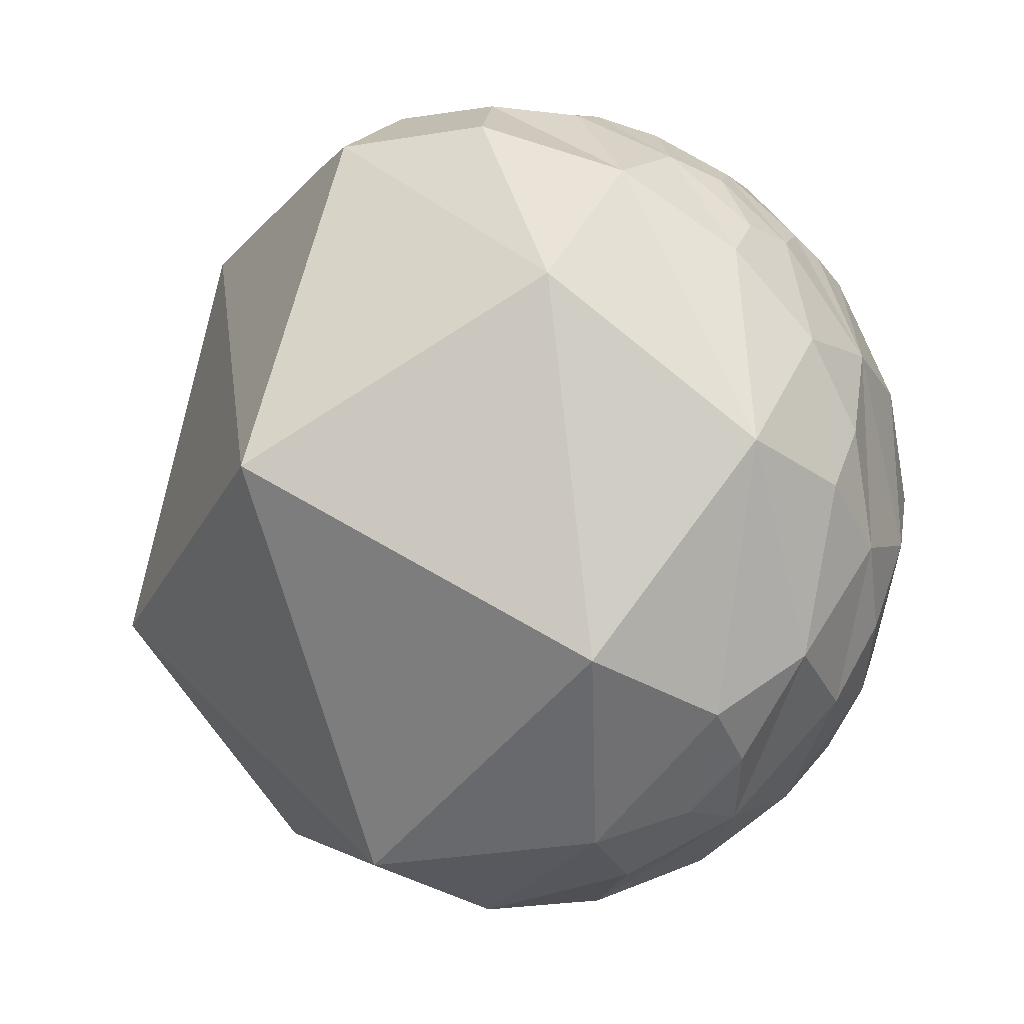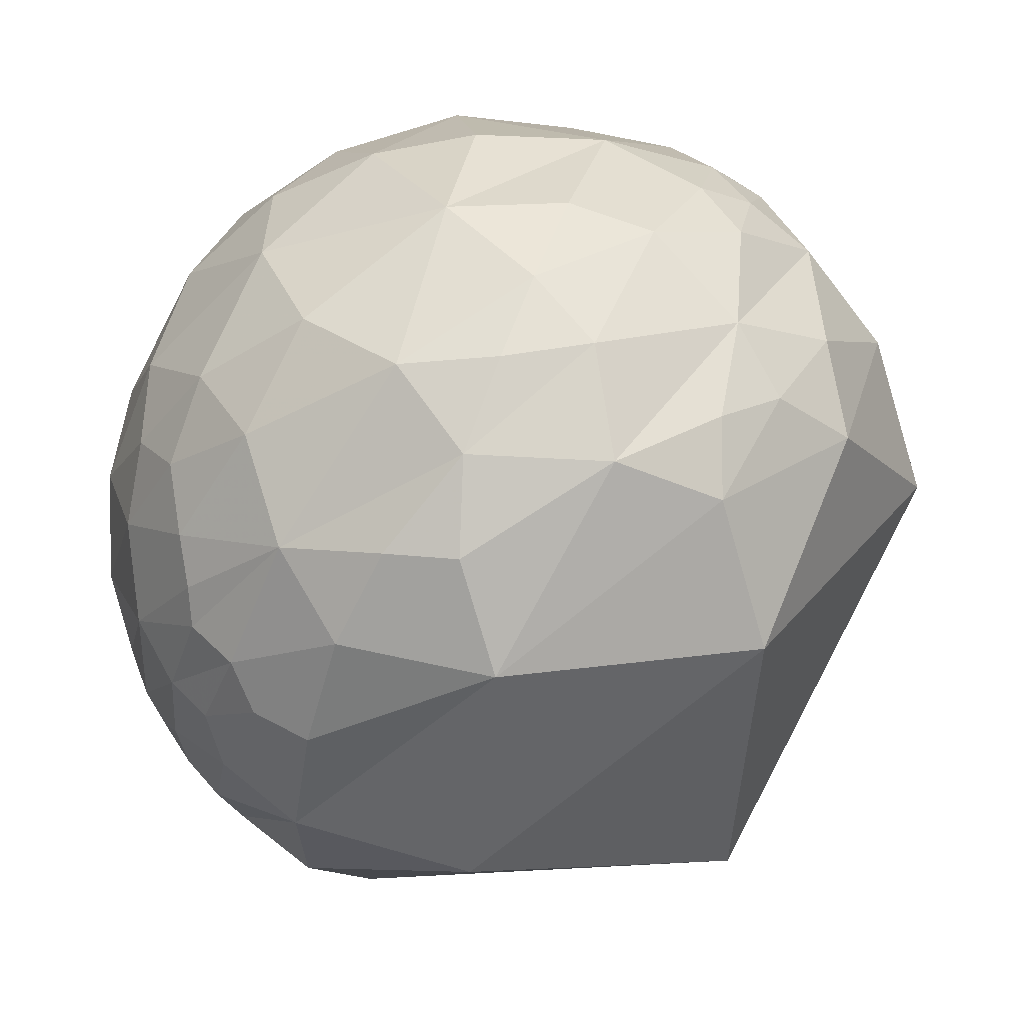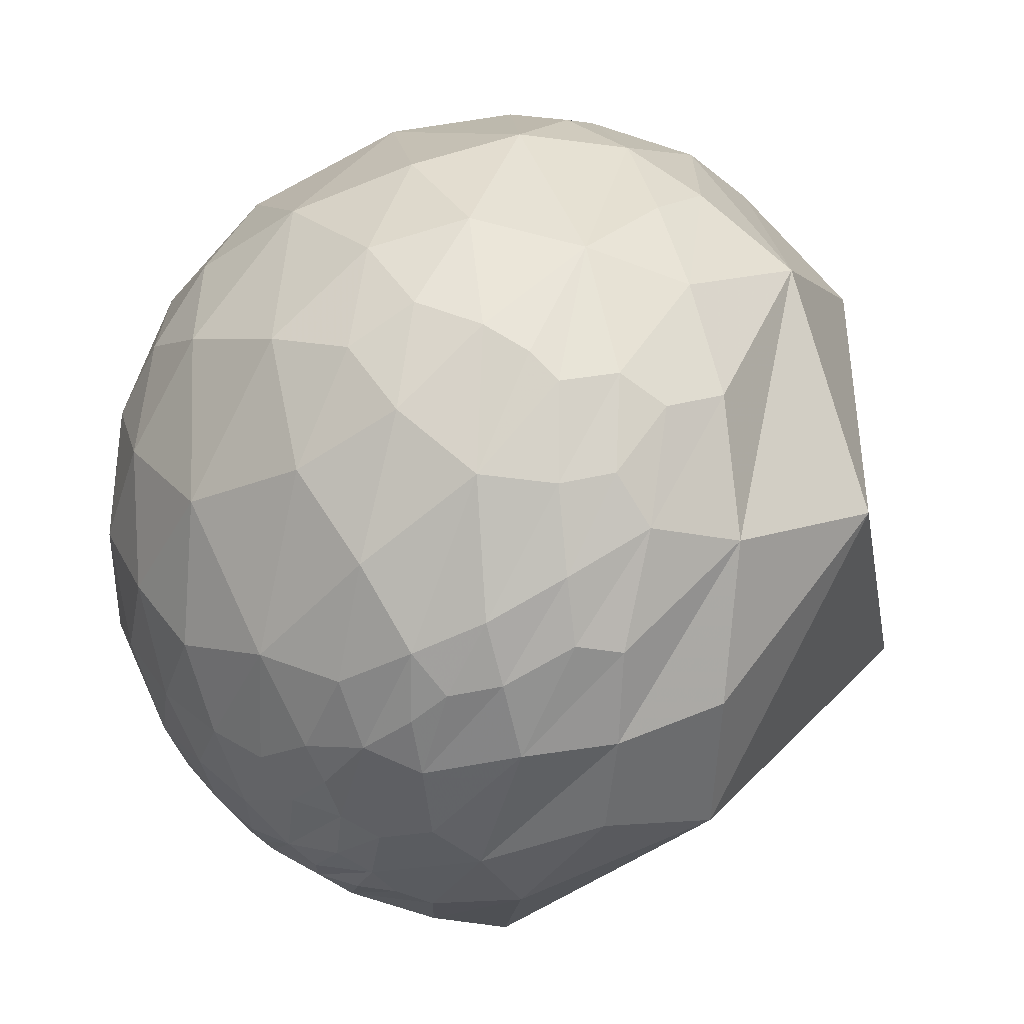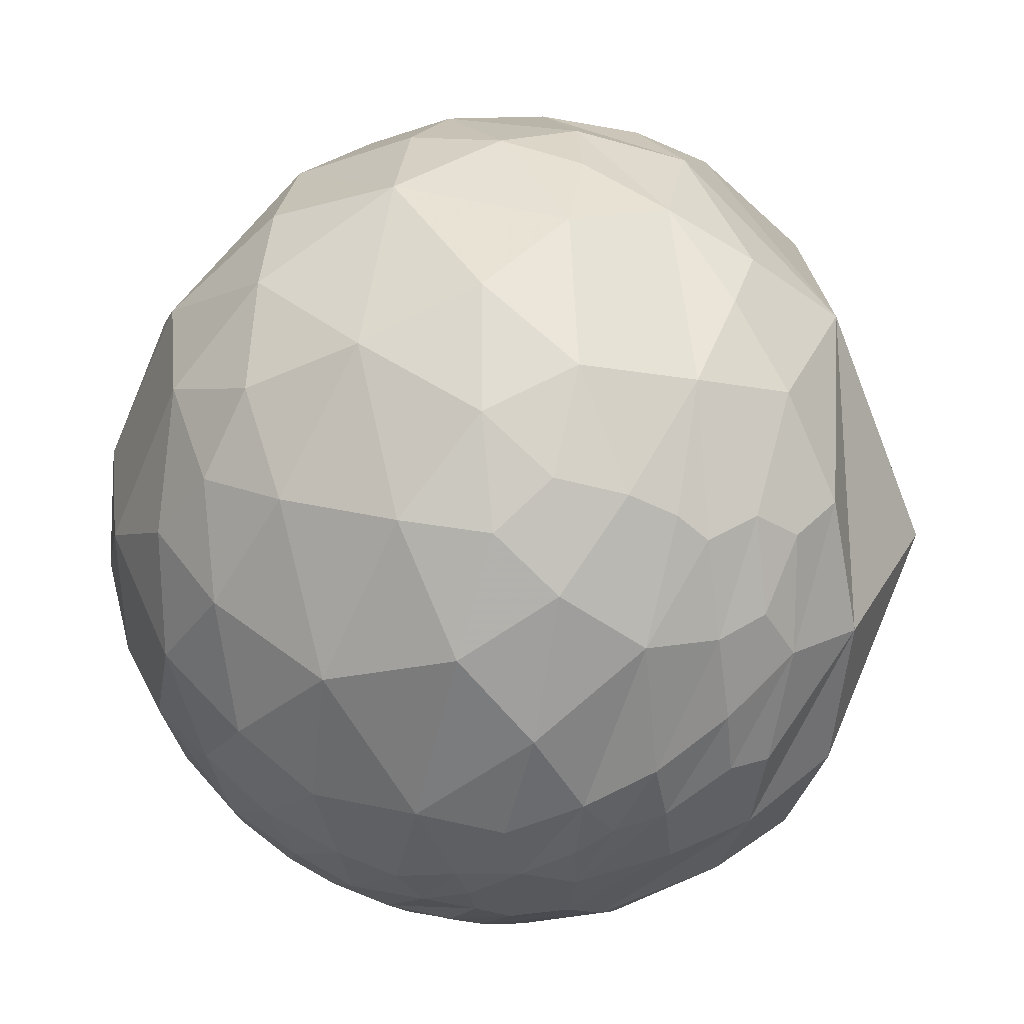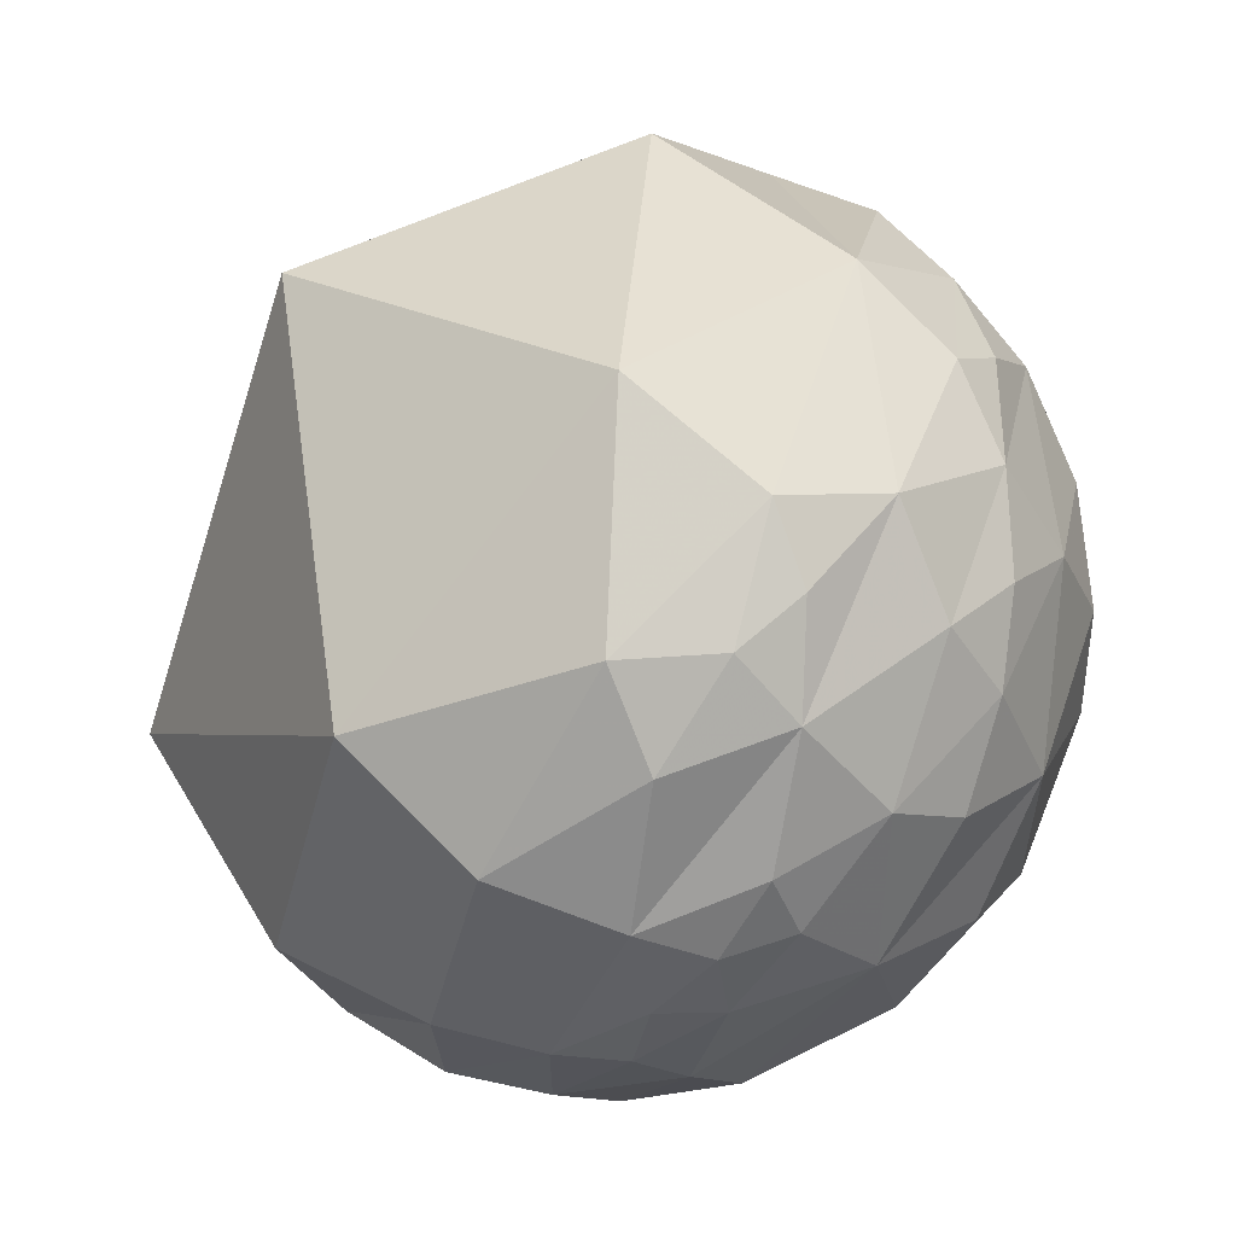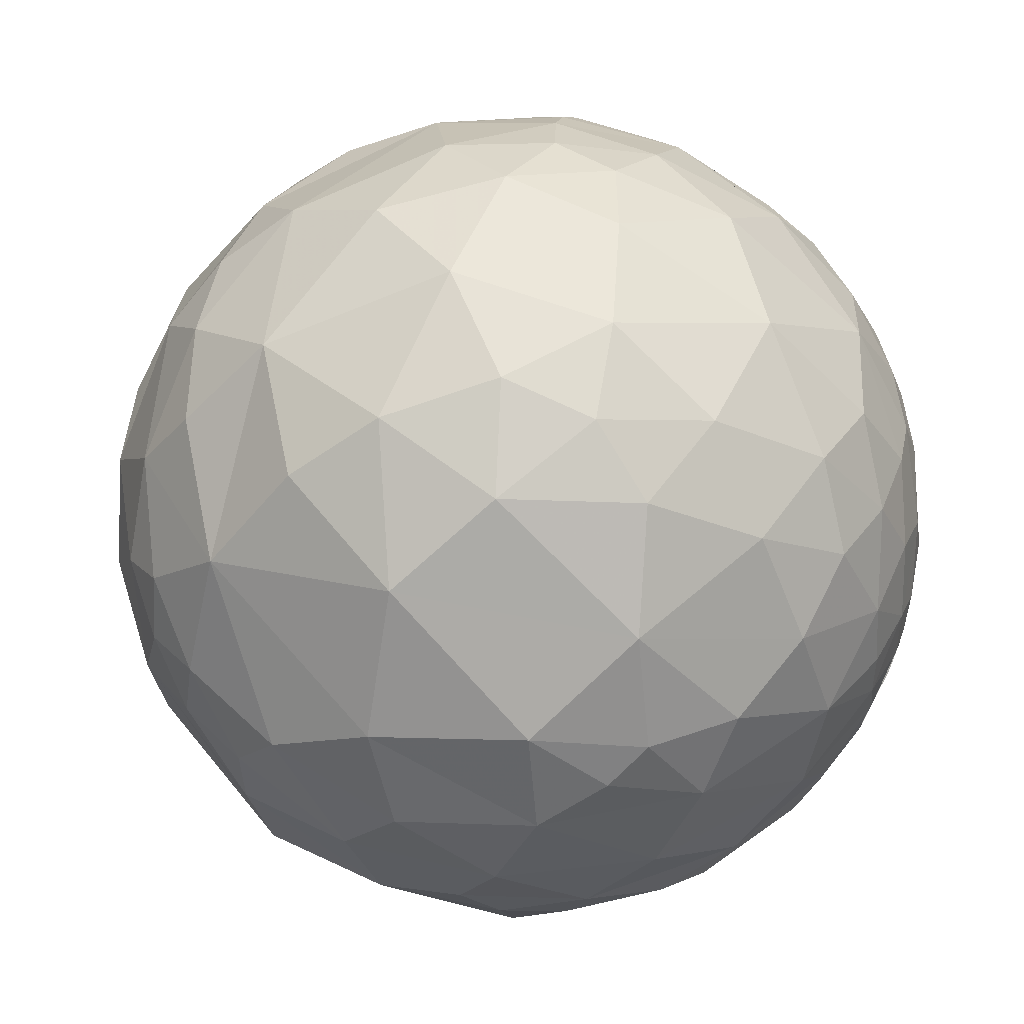
<metadata>
{"format":"obj","ext":"obj","renderer":"f3d","projection":"perspective","resolution":1024,"background":"white","views":[{"elev":56.0,"azim":-62.5,"up":"+Y"},{"elev":60.3,"azim":-174.5,"up":"+Z"},{"elev":8.8,"azim":125.9,"up":"+Z"},{"elev":31.9,"azim":104.2,"up":"+Z"},{"elev":9.3,"azim":-50.1,"up":"+Y"},{"elev":-44.5,"azim":46.1,"up":"+Y"}]}
</metadata>
<code>
v -0.4198 -0.6379 0.6457
v -0.1614 -0.5744 0.8025
v 0.2115 -0.779 0.5903
v 0.4977 -0.6729 0.5472
v -0.3917 -0.9023 0.18
v -0.06182 -0.9133 0.4026
v -0.1992 -0.9602 0.1957
v 0.216 -0.9601 0.1775
v 0.7 -0.6532 0.2887
v -0.3208 -0.9396 -0.1197
v 0.08399 -0.9288 -0.361
v 0.3585 -0.932 -0.05356
v 0.6737 -0.7 -0.2371
v 0.3564 -0.723 -0.5918
v 0.5461 -0.6938 -0.4695
v 0.3755 0.8356 0.401
v 0.506 0.7722 0.3842
v 0.6354 0.73 0.2518
v 0.7282 0.645 0.2319
v 0.6656 0.6012 0.4422
v 0.001315 0.994 0.1091
v 0.4144 0.9054 0.09249
v 0.5955 0.7923 0.1327
v 0.8409 0.5375 -0.06304
v 0.5311 0.6358 -0.5601
v 0.2902 0.7613 -0.5798
v 0.6037 0.7178 -0.3469
v 0.7415 0.5588 -0.3714
v 0.8631 0.4496 -0.2299
v 0.6508 0.3808 -0.6568
v 0.7515 0.3226 -0.5755
v 0.7731 0.189 -0.6055
v 0.8341 0.3589 -0.4189
v -0.3935 -0.4643 0.7935
v -0.09894 -0.2724 0.9571
v 0.1375 -0.5386 0.8313
v 0.6153 -0.4544 0.6442
v -0.4914 -0.3441 0.8001
v -0.04329 -0.03977 0.9983
v 0.6967 0.1068 0.7094
v -0.4953 -0.04901 0.8673
v -0.474 0.1919 0.8594
v -0.1877 0.1064 0.9764
v 0.009873 0.1657 0.9861
v 0.2335 0.187 0.9542
v 0.0686 0.3787 0.923
v 0.5622 0.2873 0.7755
v -0.2525 0.353 0.9009
v -0.03676 0.7617 0.6469
v 0.05787 0.5748 0.8163
v 0.2246 0.5647 0.7941
v 0.4584 0.5281 0.7148
v 0.5635 0.689 0.4559
v 0.6794 0.5347 0.5025
v 0.8542 -0.4676 0.2274
v 0.7799 -0.6258 0.007945
v 0.8117 -0.5323 -0.2406
v 0.9093 -0.4089 -0.07679
v 0.7273 -0.5097 -0.4595
v 0.858 -0.03767 0.5123
v 0.8466 0.1704 0.5041
v 0.972 -0.1813 0.1493
v 0.9577 -0.2222 -0.183
v 0.8691 -0.3676 -0.3309
v 0.7496 0.2774 0.601
v 0.9561 0.2879 0.05379
v 0.9851 0.02673 -0.1701
v 0.9205 0.09955 -0.3778
v 0.9518 0.222 -0.2115
v 0.9019 -0.04911 -0.4291
v 0.7087 0.4327 0.5572
v 0.8269 0.503 0.2515
v 0.8978 0.2456 -0.3655
v 0.8768 0.1168 -0.4665
v 0.6265 -0.5298 -0.5716
v 0.5468 -0.5317 -0.6468
v 0.6765 -0.3876 -0.6262
v 0.4848 -0.4841 -0.7284
v 0.3312 -0.6164 -0.7144
v 0.2057 -0.643 -0.7377
v -0.08668 -0.822 -0.5628
v 0.7951 -0.1929 -0.575
v 0.6727 -0.2814 -0.6843
v 0.5974 -0.3168 -0.7367
v 0.4042 -0.5084 -0.7604
v 0.3975 -0.4711 -0.7874
v 0.7144 -0.1313 -0.6873
v 0.6595 -0.09639 -0.7455
v 0.5517 -0.3196 -0.7704
v 0.5943 -0.1418 -0.7916
v 0.507 -0.3625 -0.782
v 0.8223 0.1171 -0.557
v 0.6071 -0.0122 -0.7946
v 0.6101 0.104 -0.7854
v -0.3324 -0.9056 -0.2635
v -0.4912 -0.8708 -0.01943
v -0.5786 -0.7435 0.3353
v -0.5431 -0.6287 0.5565
v 0.2299 -0.5112 -0.8281
v -0.7892 -0.5827 -0.194
v -0.6601 -0.447 0.6036
v -0.8512 -0.3379 0.4016
v 0.1937 -0.2727 -0.9424
v -0.6047 -0.2545 -0.7547
v -0.7676 0.0824 0.6356
v -0.6016 0.09192 0.7935
v 0.4208 0.06968 -0.9045
v 0.49 0.3769 -0.786
v 0.5503 0.1669 -0.8181
v 0.2478 0.1557 -0.9562
v -0.6122 0.5814 0.5359
v -0.4901 0.363 0.7925
v -0.5128 -0.5083 0.6918
v -0.3157 -0.8243 0.47
v 0.3753 -0.4988 0.7813
v 0.7158 -0.527 0.4581
v -0.4678 -0.7614 0.4488
v 0.5237 -0.8398 0.1433
v 0.8099 -0.3177 0.4931
v -0.172 -0.9808 -0.09178
v 0.04799 -0.9988 -0.01169
v 0.2345 -0.9708 -0.04963
v 0.4954 -0.8442 -0.2045
v -0.4114 -0.8291 -0.3786
v -0.246 -0.8822 -0.4015
v -0.1443 -0.9202 -0.3638
v 0.3105 -0.9078 -0.2818
v 0.1285 -0.7946 -0.5933
v 0.8021 -0.3277 -0.4992
v 0.3163 0.708 0.6314
v 0.7374 0.6745 0.03465
v 0.9105 0.3905 -0.1358
v 0.4143 0.8684 -0.2725
v -0.6005 0.7245 -0.3382
v 0.6405 0.756 -0.1345
v 0.72 0.6841 -0.1168
v 0.8055 0.5563 -0.2042
v 0.8826 0.3671 -0.2936
v 0.6834 0.093 -0.7241
v 0.7359 0.03368 -0.6763
v -0.2937 -0.2343 0.9267
v 0.1711 -0.2358 0.9566
v 0.5943 -0.1965 0.7799
v 0.4583 0.04573 0.8876
v 0.902 -0.1879 -0.3886
v 0.576 -0.381 -0.7232
v -0.05993 -0.7161 -0.6954
v -0.708 -0.6912 0.1449
v -0.2633 -0.6252 -0.7347
v 0.8673 0.3203 0.381
v 0.9623 0.1193 0.2445
v 0.8464 -0.003779 -0.5325
v 0.392 -0.3347 -0.8569
v -0.7059 -0.1349 0.6953
v -0.982 -0.08071 0.1707
v 0.5133 -0.1075 -0.8515
f 6 7 121
f 122 127 12
f 131 136 23
f 25 26 133
f 45 46 44
f 49 112 48
f 68 69 67
f 54 71 72
f 75 76 77
f 76 14 78
f 80 147 99
f 99 86 80
f 101 102 148
f 101 38 41
f 108 109 107
f 1 34 113
f 34 2 141
f 36 3 115
f 3 36 2
f 97 5 117
f 5 7 114
f 114 117 5
f 8 6 121
f 9 116 4
f 9 4 118
f 5 97 96
f 120 10 126
f 120 7 5
f 5 10 120
f 118 12 123
f 58 55 56
f 123 127 15
f 81 80 128
f 77 129 59
f 59 75 77
f 20 54 72
f 22 133 21
f 135 22 23
f 16 17 23
f 27 22 135
f 27 25 133
f 133 22 27
f 73 138 132
f 30 31 139
f 68 74 73
f 156 94 93
f 156 109 94
f 34 141 38
f 101 98 113
f 113 38 101
f 39 35 142
f 60 40 143
f 119 60 143
f 151 61 60
f 62 60 119
f 129 145 64
f 146 76 78
f 96 148 124
f 148 96 97
f 41 38 141
f 39 44 43
f 43 141 39
f 48 42 41
f 43 41 141
f 44 39 45
f 65 40 61
f 151 66 150
f 67 66 151
f 151 62 67
f 70 68 67
f 70 67 145
f 86 91 89
f 88 89 90
f 99 153 91
f 91 86 99
f 99 103 153
f 100 104 149
f 99 149 103
f 105 102 154
f 106 105 154
f 46 51 50
f 71 65 150
f 92 87 140
f 90 93 139
f 139 88 90
f 103 110 107
f 111 155 105
f 105 106 112
f 112 111 105
f 98 1 113
f 2 34 1
f 114 2 1
f 35 141 2
f 3 2 6
f 2 36 142
f 142 35 2
f 4 115 3
f 4 37 115
f 4 116 37
f 37 116 119
f 98 97 117
f 1 98 117
f 117 114 1
f 6 114 7
f 2 114 6
f 8 3 6
f 3 118 4
f 118 3 8
f 55 119 116
f 116 9 55
f 95 126 10
f 96 10 5
f 96 95 10
f 120 11 121
f 120 121 7
f 122 8 121
f 127 121 11
f 121 127 122
f 8 122 12
f 118 8 12
f 13 118 123
f 118 56 9
f 56 55 9
f 56 118 13
f 13 57 56
f 56 57 58
f 95 124 125
f 126 95 125
f 11 126 128
f 11 120 126
f 128 14 11
f 15 127 14
f 11 14 127
f 123 12 127
f 13 123 15
f 15 59 13
f 57 59 64
f 64 58 57
f 13 59 57
f 81 125 124
f 125 81 126
f 128 126 81
f 79 128 80
f 128 79 14
f 79 78 14
f 76 15 14
f 75 15 76
f 15 75 59
f 112 49 111
f 49 48 50
f 51 130 50
f 49 50 130
f 130 16 49
f 130 51 52
f 130 52 53
f 53 17 130
f 53 18 17
f 16 130 17
f 52 54 20
f 20 53 52
f 53 19 18
f 19 53 20
f 49 21 111
f 134 111 21
f 49 22 21
f 16 22 49
f 17 18 23
f 18 131 23
f 136 135 23
f 22 16 23
f 19 131 18
f 19 24 131
f 24 72 132
f 24 19 72
f 20 72 19
f 26 134 21
f 21 133 26
f 110 134 26
f 135 28 27
f 28 135 136
f 137 131 24
f 137 24 29
f 137 28 136
f 131 137 136
f 29 132 138
f 29 24 132
f 108 26 25
f 108 110 26
f 27 30 25
f 30 108 25
f 109 108 30
f 30 94 109
f 30 27 28
f 28 31 30
f 33 137 29
f 138 33 29
f 33 31 28
f 31 33 32
f 28 137 33
f 73 74 92
f 33 73 92
f 73 33 138
f 156 107 109
f 30 139 94
f 139 93 94
f 31 32 139
f 92 32 33
f 140 32 92
f 140 139 32
f 38 113 34
f 39 141 35
f 143 115 37
f 144 143 40
f 142 143 144
f 144 45 142
f 115 143 142
f 142 36 115
f 143 37 119
f 119 55 62
f 60 62 151
f 62 55 58
f 58 63 62
f 63 58 64
f 129 64 59
f 145 63 64
f 77 83 82
f 77 82 129
f 84 146 78
f 146 84 83
f 77 146 83
f 77 76 146
f 79 80 85
f 80 86 85
f 79 85 78
f 147 80 81
f 124 147 81
f 124 95 96
f 100 124 148
f 124 100 149
f 149 99 147
f 149 147 124
f 97 101 148
f 101 97 98
f 106 41 42
f 43 48 41
f 39 142 45
f 144 47 45
f 47 144 40
f 40 60 61
f 61 150 65
f 40 65 47
f 150 61 151
f 63 145 67
f 63 67 62
f 69 66 67
f 145 82 70
f 129 82 145
f 82 83 87
f 87 152 82
f 152 70 82
f 87 83 84
f 87 84 89
f 89 88 87
f 85 86 89
f 89 78 85
f 84 78 89
f 89 91 90
f 103 104 110
f 149 104 103
f 101 154 102
f 100 148 102
f 155 100 102
f 102 105 155
f 100 155 104
f 154 101 41
f 154 41 106
f 112 106 42
f 42 48 112
f 48 46 50
f 43 46 48
f 46 52 51
f 46 43 44
f 45 52 46
f 47 52 45
f 71 52 47
f 52 71 54
f 65 71 47
f 72 71 150
f 66 72 150
f 66 132 72
f 132 66 69
f 69 73 132
f 73 69 68
f 68 70 152
f 74 68 152
f 152 92 74
f 92 152 87
f 140 87 88
f 139 140 88
f 156 90 91
f 156 93 90
f 91 153 156
f 156 153 103
f 103 107 156
f 107 110 108
f 134 110 104
f 104 155 134
f 111 134 155

</code>
